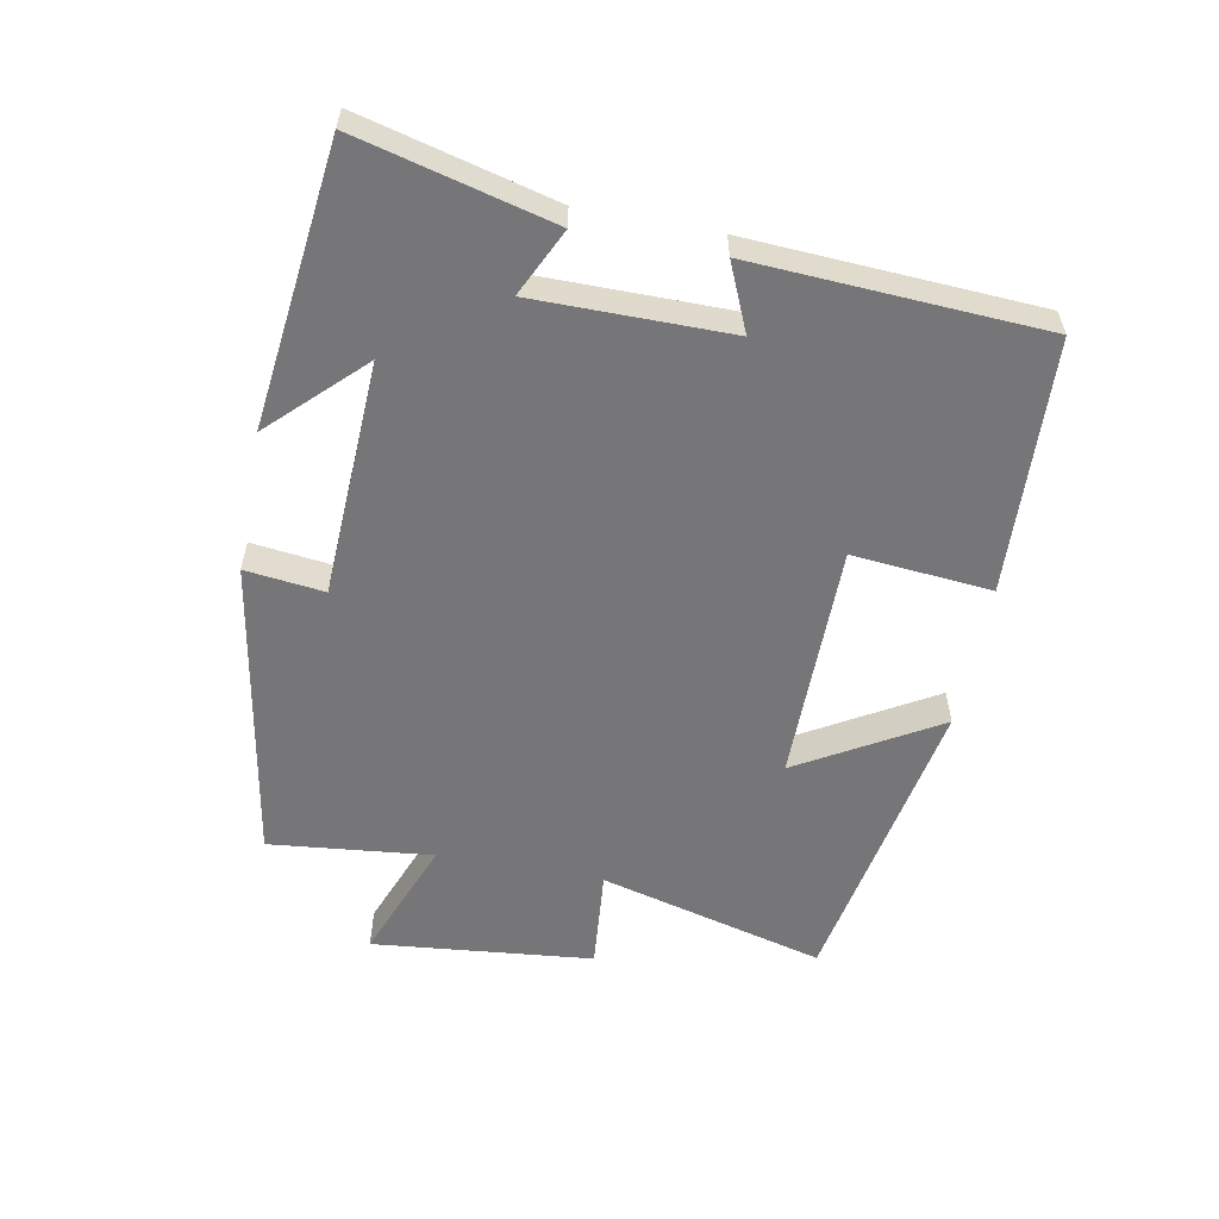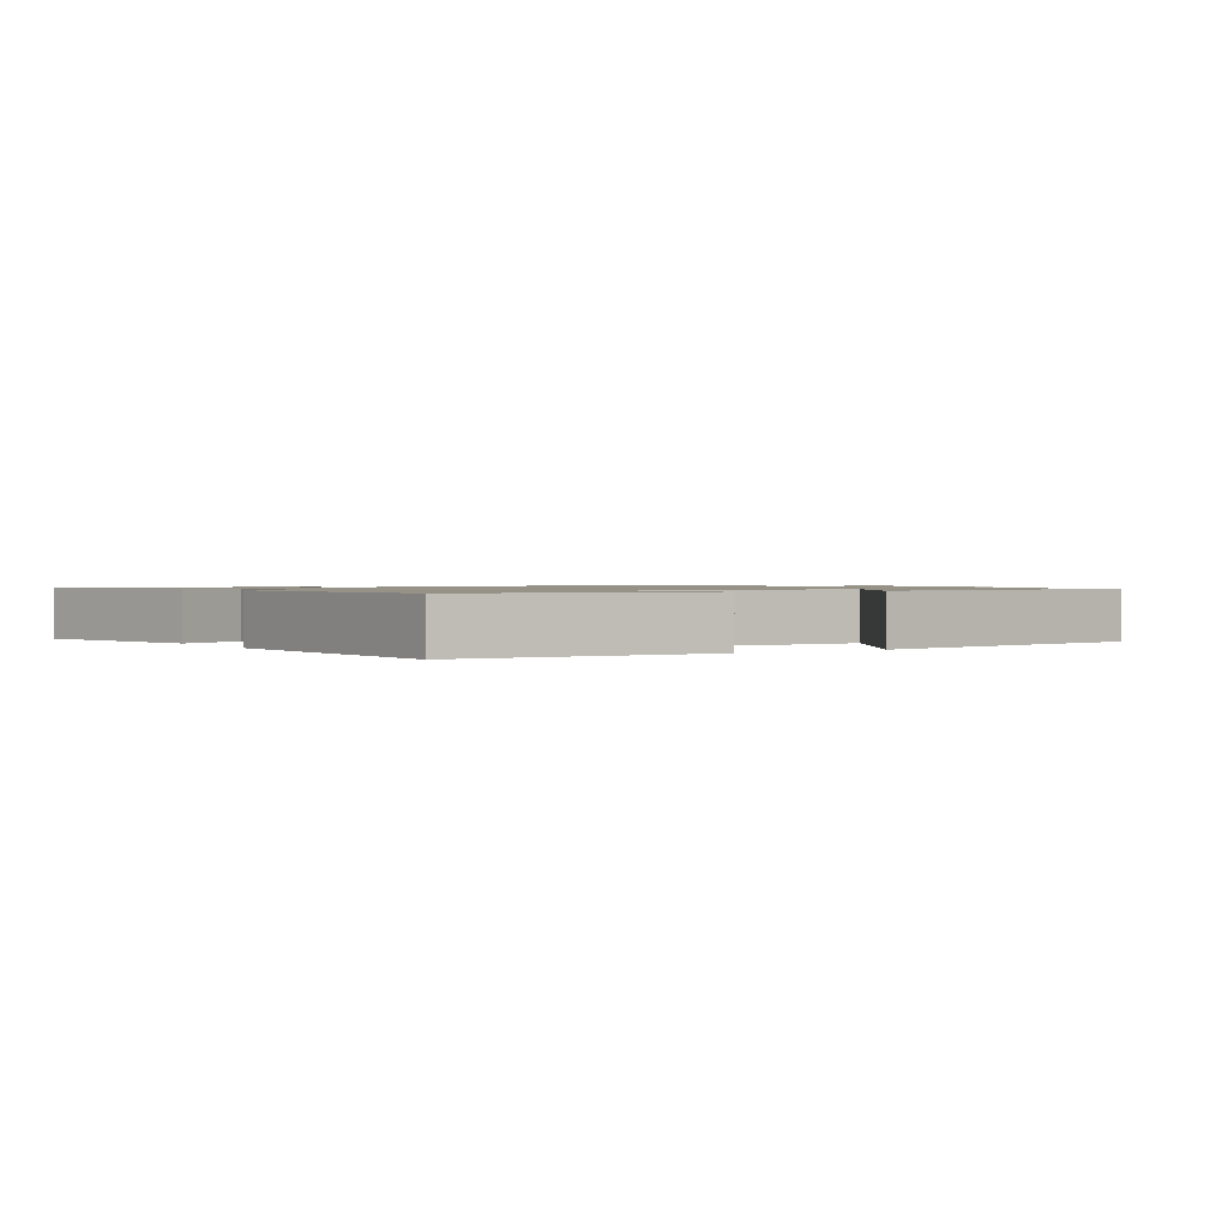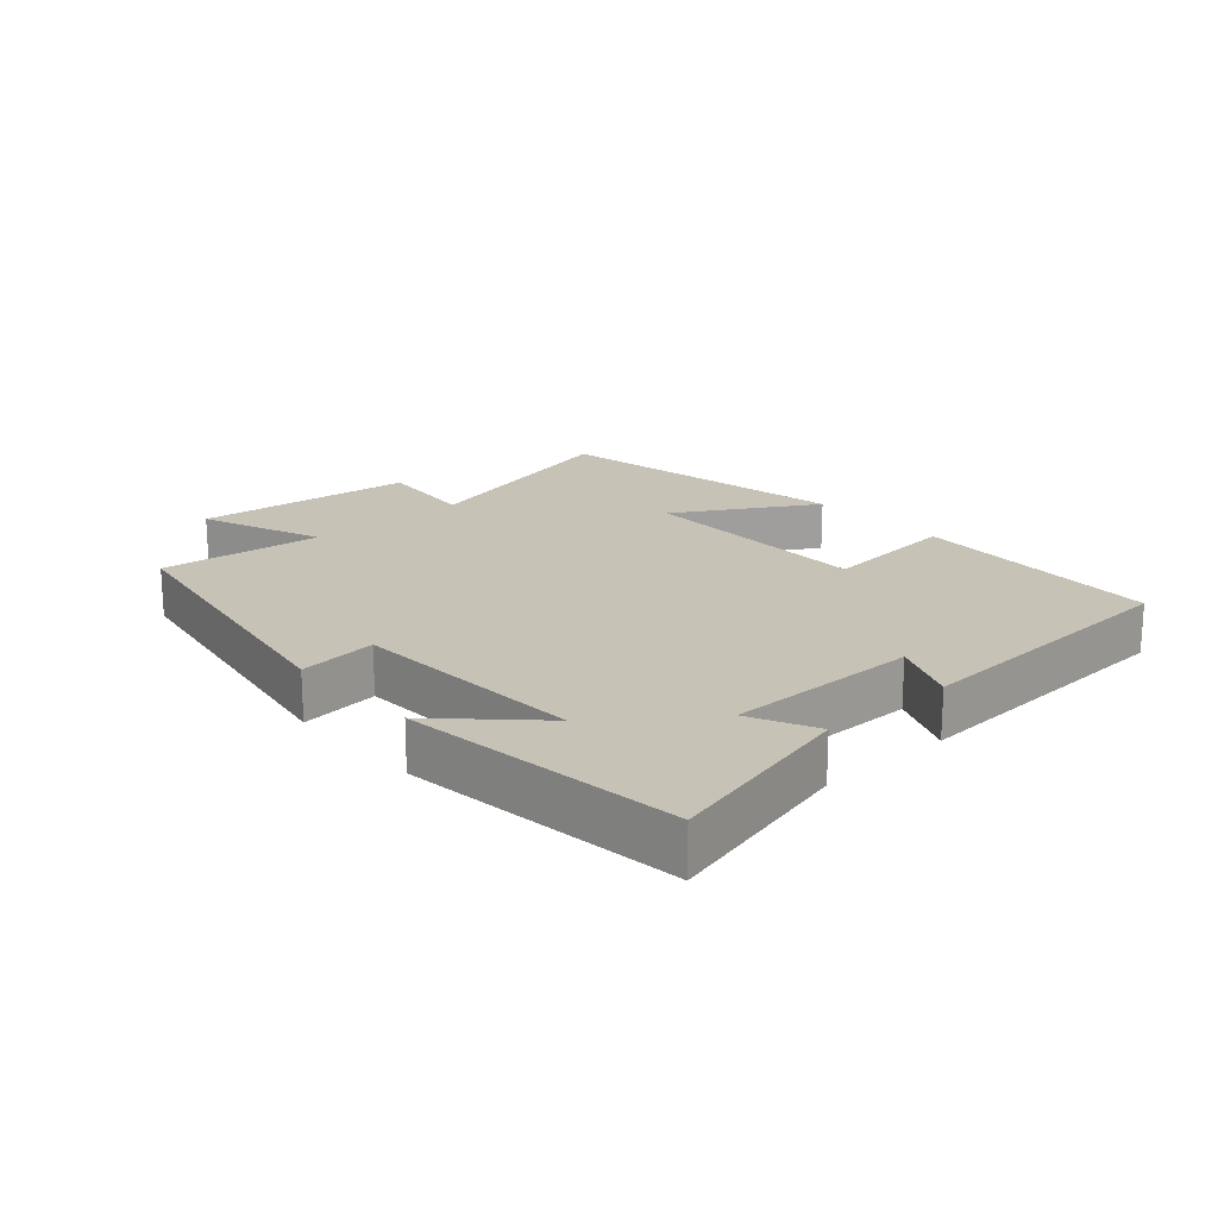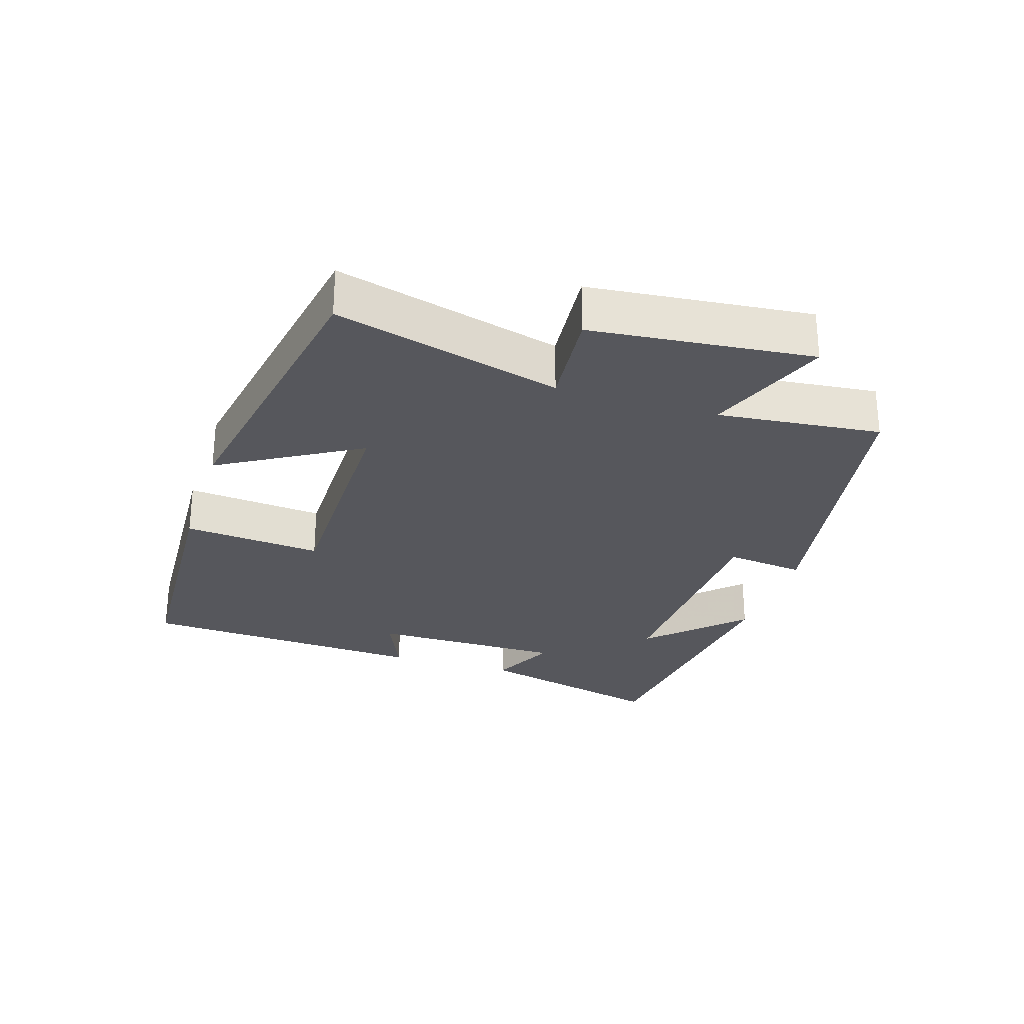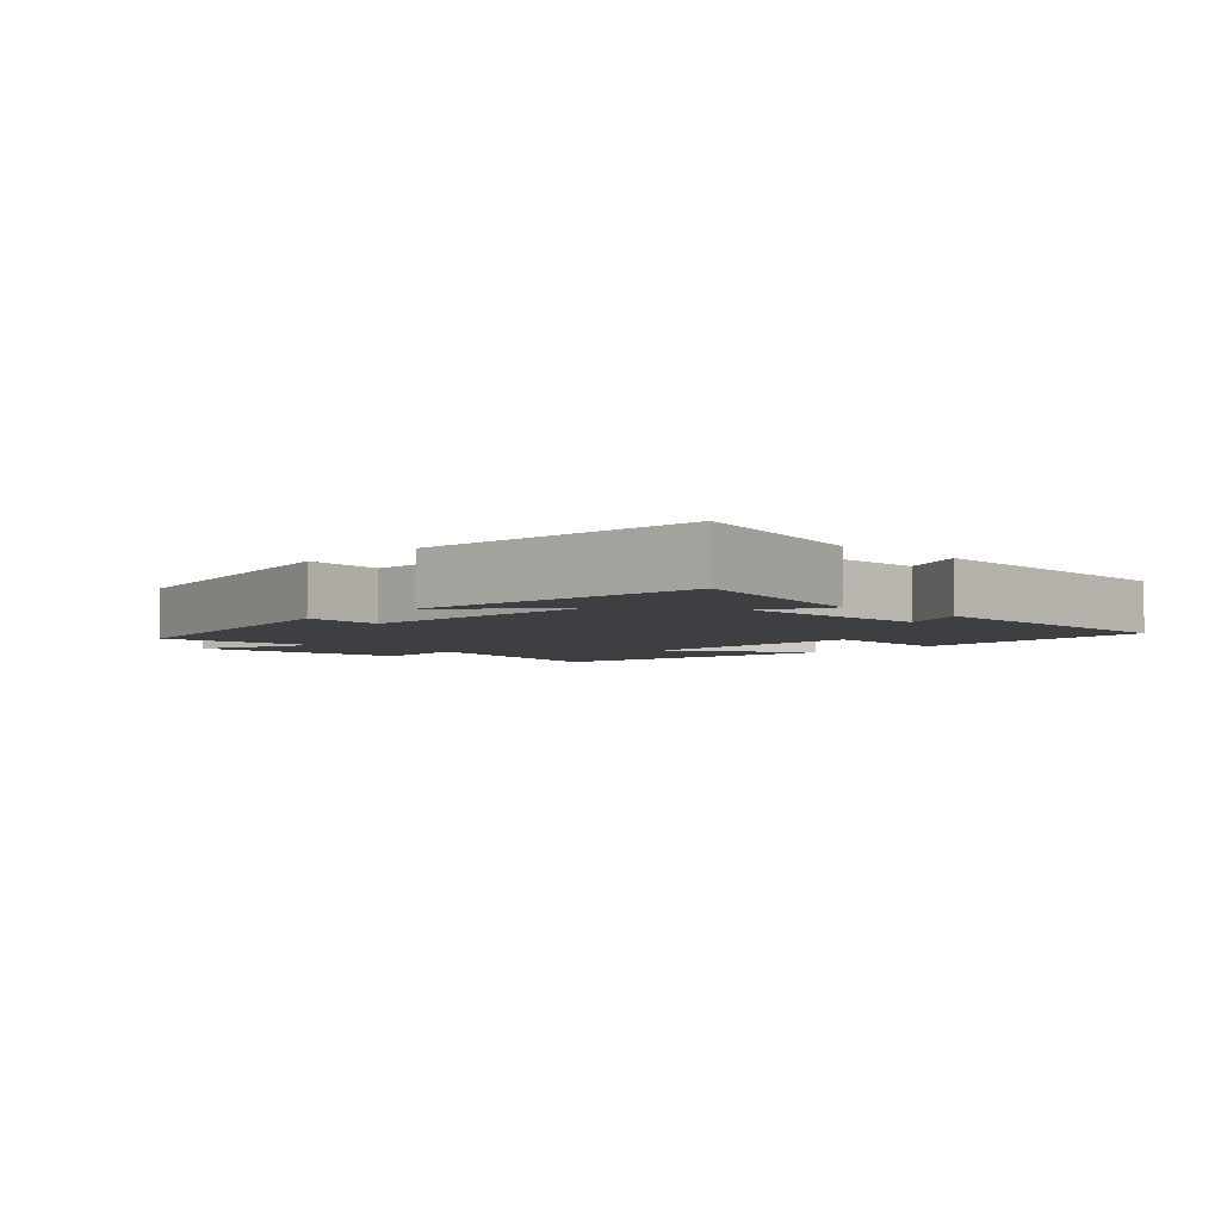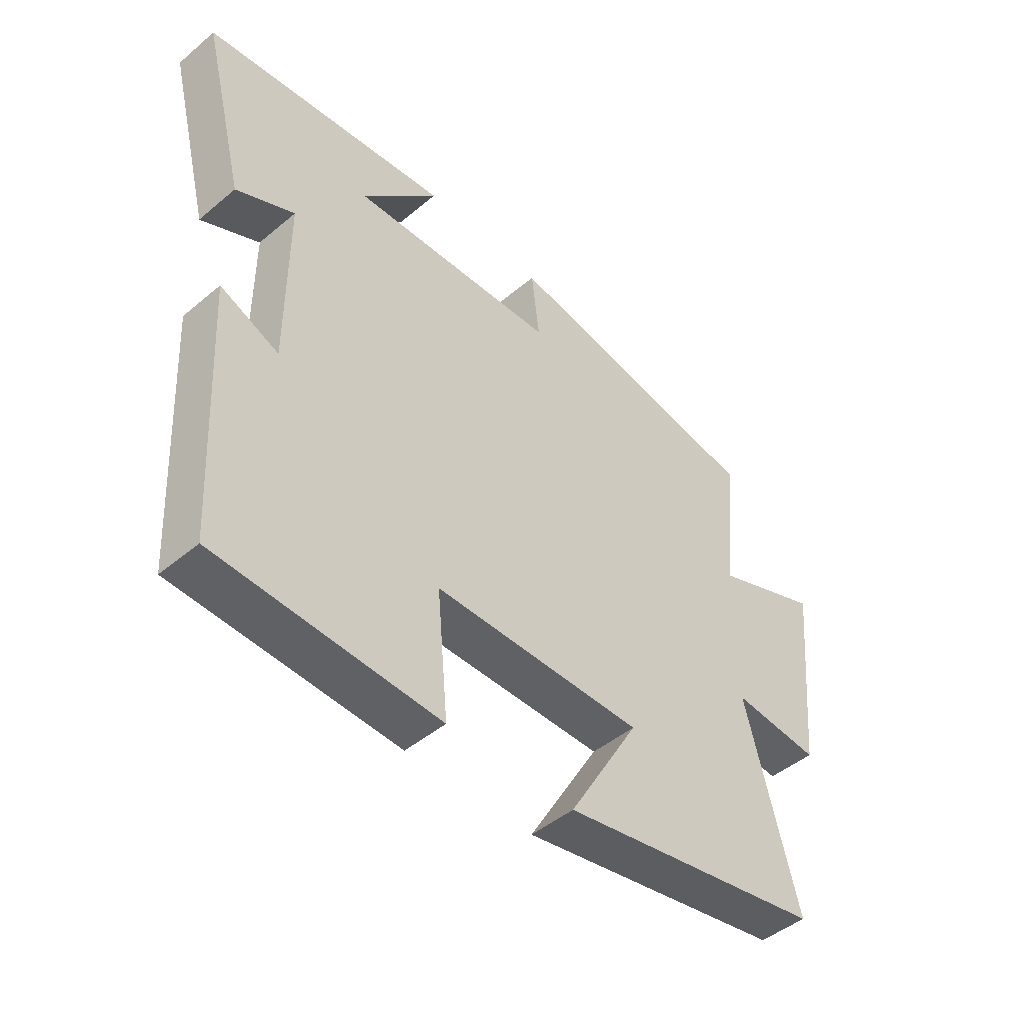
<metadata>
{"format":"obj","ext":"obj","renderer":"f3d","projection":"perspective","resolution":1024,"background":"white","views":[{"elev":-56.9,"azim":79.2,"up":"+Y"},{"elev":1.1,"azim":148.2,"up":"+Y"},{"elev":19.2,"azim":48.3,"up":"+Y"},{"elev":-27.6,"azim":-107.6,"up":"+Y"},{"elev":-4.3,"azim":46.8,"up":"+Y"},{"elev":-46.5,"azim":133.7,"up":"+Z"}]}
</metadata>
<code>
v -0.589 0.07 -0.418
v -0.5 0.07 -0.076
v -0.653 0.07 -0.09
v -0.687 0.07 0.244
v -0.5 0.07 0.172
v -0.526 0.07 0.419
v -0.064 0.07 0.5
v -0.078 0.07 0.381
v 0.28 0.07 0.365
v 0.148 0.07 0.5
v 0.574 0.07 0.451
v 0.5 0.07 0.158
v 0.399 0.07 0.206
v 0.399 0.07 -0.088
v 0.5 0.07 -0.044
v 0.476 0.07 -0.481
v 0.092 0.07 -0.5
v 0.111 0.07 -0.29
v -0.251 0.07 -0.29
v -0.128 0.07 -0.5
v -0.589 0 -0.418
v -0.5 0 -0.076
v -0.653 0 -0.09
v -0.687 0 0.244
v -0.5 0 0.172
v -0.526 0 0.419
v -0.064 0 0.5
v -0.078 0 0.381
v 0.28 0 0.365
v 0.148 0 0.5
v 0.574 0 0.451
v 0.5 0 0.158
v 0.399 0 0.206
v 0.399 0 -0.088
v 0.5 0 -0.044
v 0.476 0 -0.481
v 0.092 0 -0.5
v 0.111 0 -0.29
v -0.251 0 -0.29
v -0.128 0 -0.5
f 19 20 1 2
f 18 19 2
f 15 16 17 18
f 14 15 18
f 13 14 18 2
f 11 12 13
f 9 10 11
f 9 11 13 2
f 5 6 7 8
f 5 8 9 2
f 2 3 4 5
f 22 21 40 39
f 22 39 38
f 38 37 36 35
f 38 35 34
f 22 38 34 33
f 33 32 31
f 31 30 29
f 22 33 31 29
f 28 27 26 25
f 22 29 28 25
f 25 24 23 22
f 1 21 22 2
f 2 22 23 3
f 3 23 24 4
f 4 24 25 5
f 5 25 26 6
f 6 26 27 7
f 7 27 28 8
f 8 28 29 9
f 9 29 30 10
f 10 30 31 11
f 11 31 32 12
f 12 32 33 13
f 13 33 34 14
f 14 34 35 15
f 15 35 36 16
f 16 36 37 17
f 17 37 38 18
f 18 38 39 19
f 19 39 40 20
f 20 40 21 1

</code>
